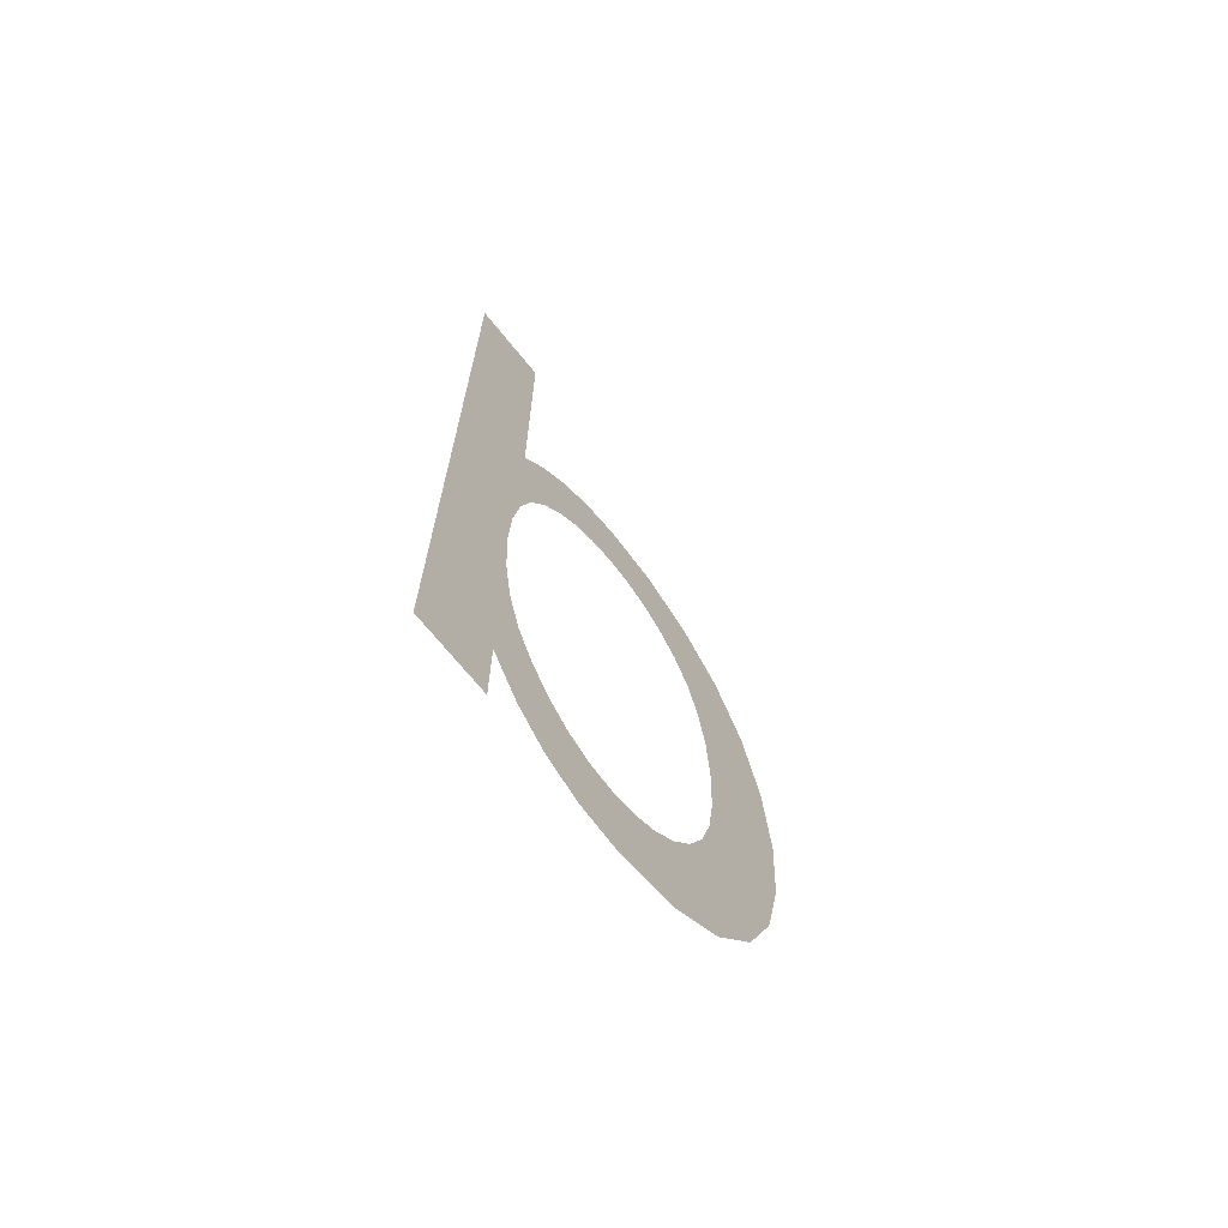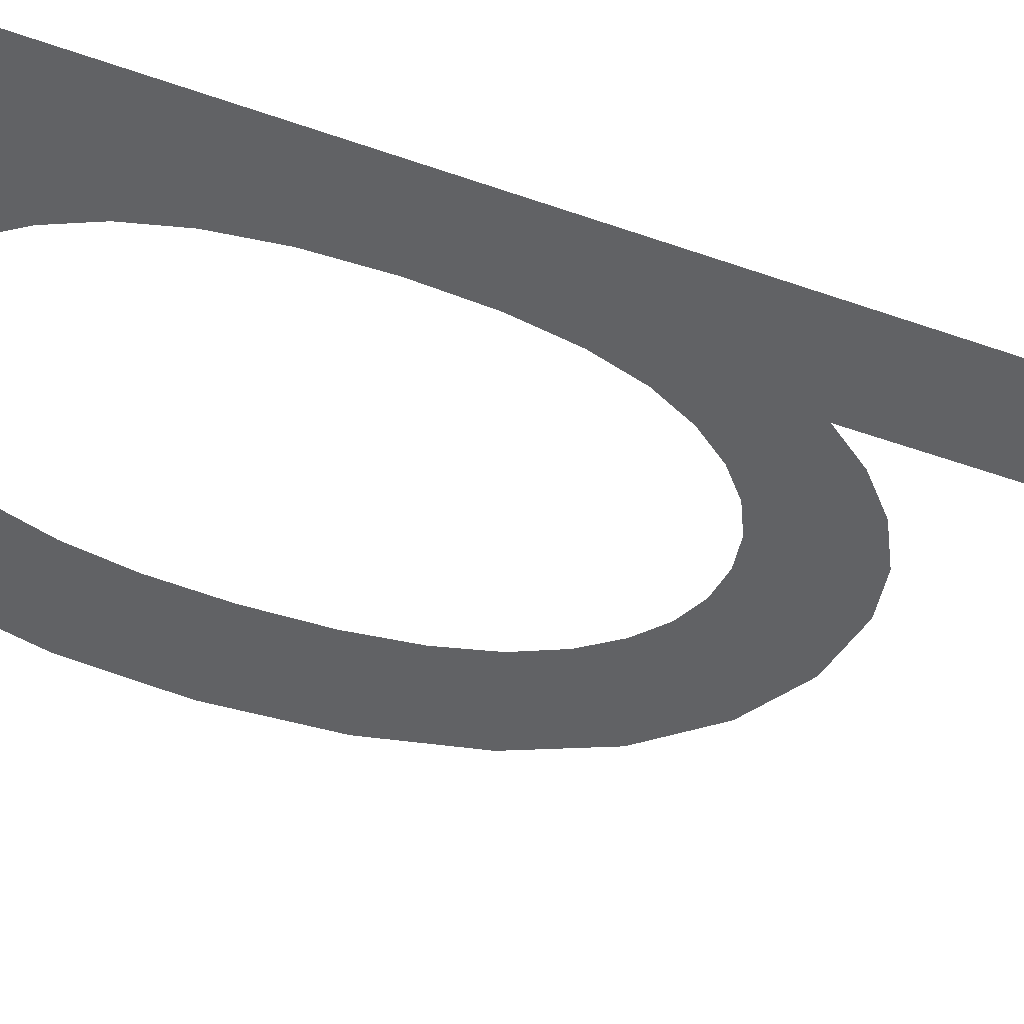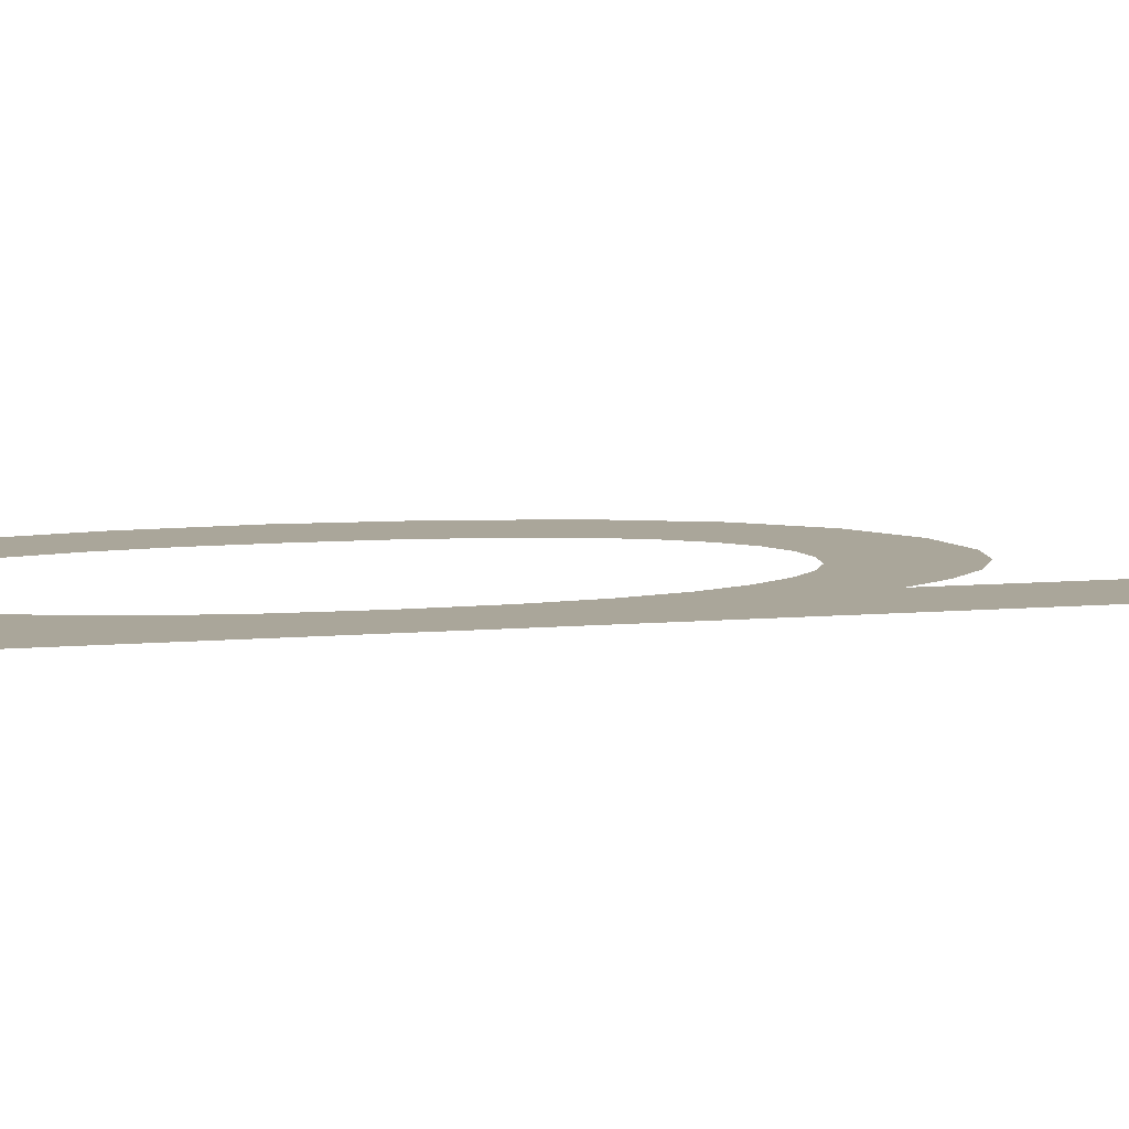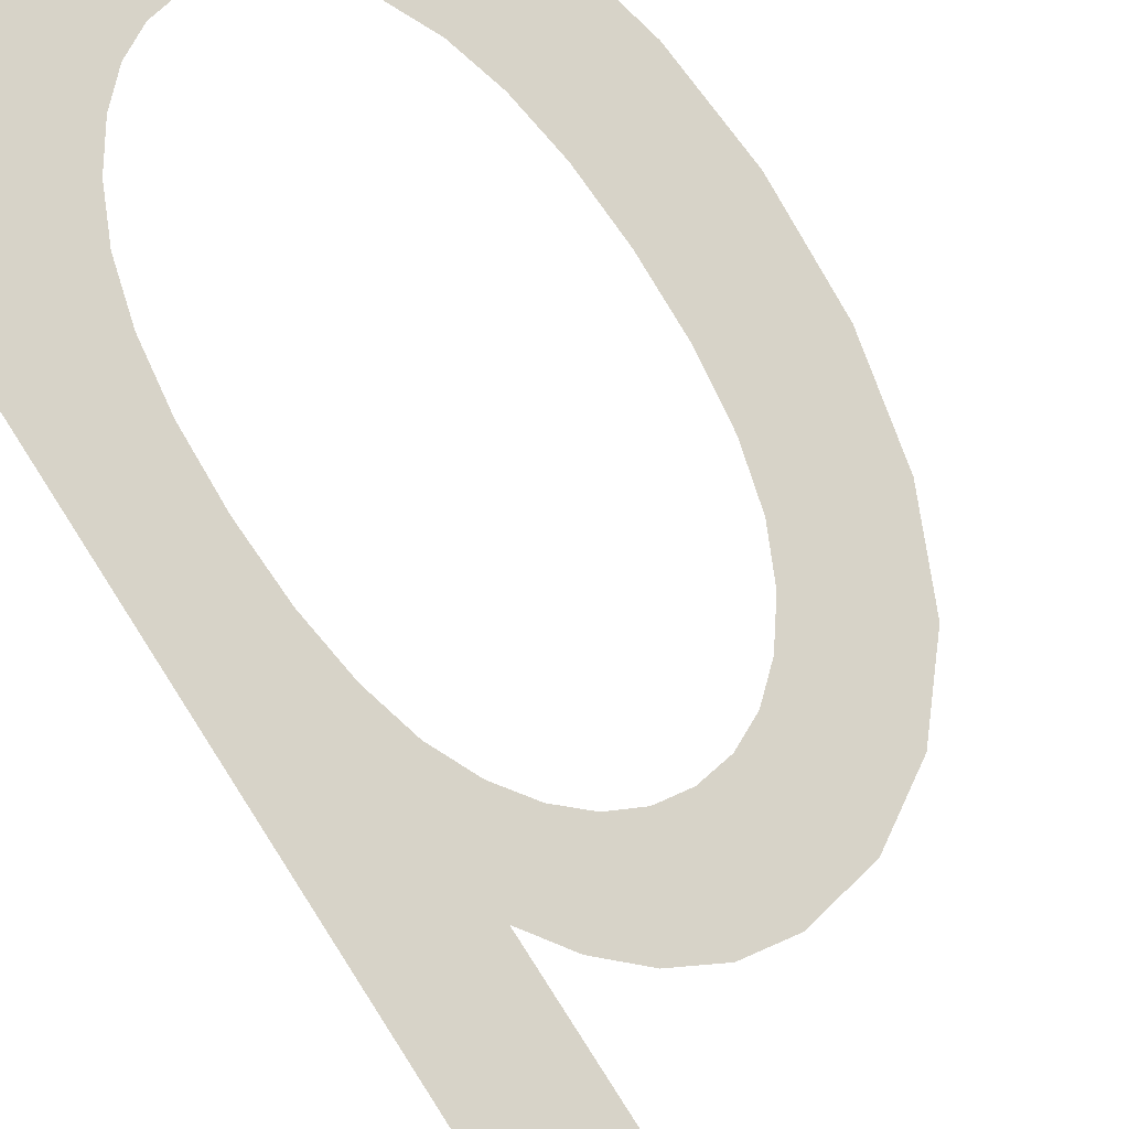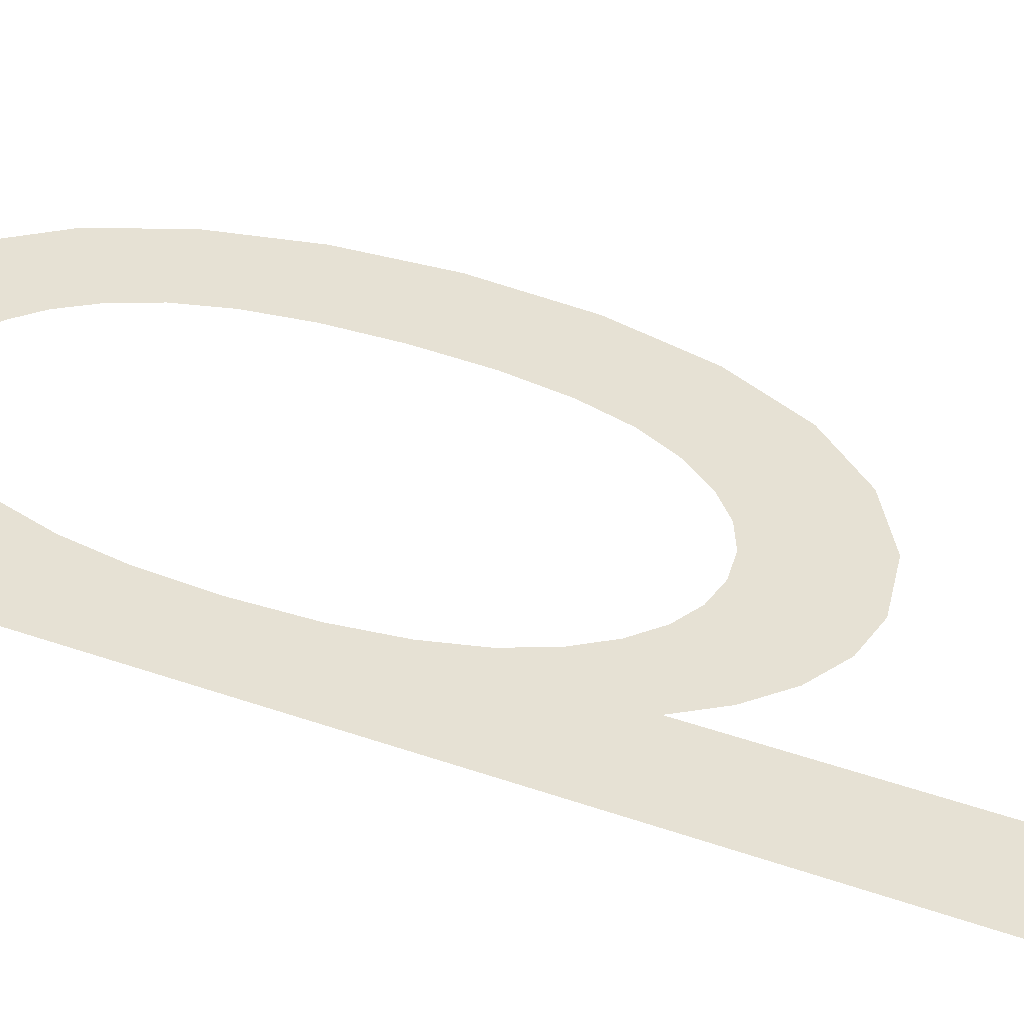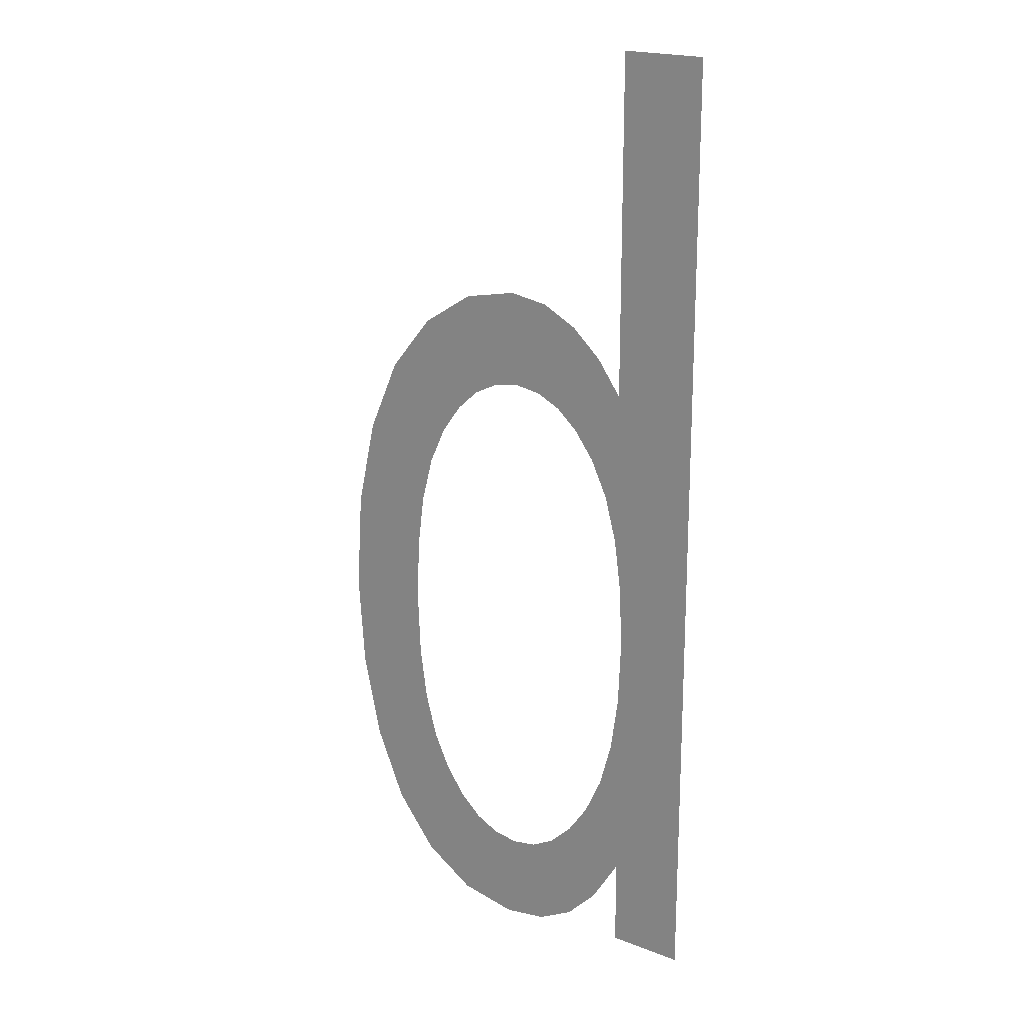
<metadata>
{"format":"obj","ext":"obj","renderer":"f3d","projection":"perspective","resolution":1024,"background":"white","views":[{"elev":-70.6,"azim":-50.9,"up":"+Z"},{"elev":-50.6,"azim":-111.3,"up":"+Y"},{"elev":7.8,"azim":-103.5,"up":"+Y"},{"elev":77.0,"azim":-32.6,"up":"+Y"},{"elev":39.1,"azim":-66.0,"up":"+Y"},{"elev":20.2,"azim":-144.8,"up":"+Z"}]}
</metadata>
<code>
o mesh162/mesh162-geometry#mesh162-geometry
v 0.3664 -0.1681 0.08104
v 0.3656 -0.168 0.09144
v 0.3656 -0.1681 0.08104
v 0.3664 -0.1681 0.08484
v 0.3664 -0.1681 0.08201
v 0.3665 -0.168 0.09144
v 0.3664 -0.1681 0.08416
v 0.3664 -0.168 0.08552
v 0.3667 -0.1681 0.08151
v 0.3665 -0.168 0.08778
v 0.3665 -0.1681 0.08356
v 0.3665 -0.168 0.0861
v 0.3666 -0.1681 0.08305
v 0.3667 -0.168 0.08816
v 0.3668 -0.1681 0.08263
v 0.3666 -0.168 0.08659
v 0.3671 -0.1681 0.08115
v 0.3668 -0.168 0.08699
v 0.3671 -0.1681 0.08229
v 0.3671 -0.168 0.08846
v 0.3675 -0.1681 0.08094
v 0.367 -0.168 0.08729
v 0.3673 -0.1681 0.08206
v 0.3673 -0.168 0.08751
v 0.3676 -0.1681 0.08191
v 0.3675 -0.168 0.08866
v 0.368 -0.1681 0.08087
v 0.3675 -0.168 0.08764
v 0.3679 -0.1681 0.08186
v 0.3679 -0.168 0.08873
v 0.3682 -0.1681 0.08191
v 0.3678 -0.168 0.08768
v 0.3686 -0.1681 0.08099
v 0.3681 -0.168 0.08764
v 0.3684 -0.1681 0.08204
v 0.3685 -0.168 0.08861
v 0.3687 -0.1681 0.08227
v 0.3684 -0.168 0.0875
v 0.3692 -0.1681 0.08136
v 0.3686 -0.168 0.08728
v 0.3689 -0.1681 0.08258
v 0.3691 -0.168 0.08824
v 0.3691 -0.1681 0.08298
v 0.3689 -0.168 0.08696
v 0.3692 -0.1681 0.08348
v 0.3691 -0.168 0.08655
v 0.3696 -0.1681 0.08196
v 0.3692 -0.168 0.08605
v 0.3693 -0.1681 0.08406
v 0.3696 -0.168 0.08764
v 0.3693 -0.1681 0.08474
v 0.3693 -0.168 0.08544
v 0.3699 -0.168 0.08682
v 0.37 -0.1681 0.08276
v 0.3701 -0.168 0.08584
v 0.3702 -0.1681 0.08371
v 0.3702 -0.1681 0.08474
f 1 2 3
f 2 1 4
f 3 2 1
f 4 1 2
f 4 1 5
f 5 1 4
f 4 6 2
f 2 6 4
f 4 5 7
f 7 5 4
f 6 4 8
f 8 4 6
f 7 5 9
f 9 5 7
f 6 8 10
f 10 8 6
f 7 9 11
f 11 9 7
f 12 10 8
f 8 10 12
f 11 9 13
f 13 9 11
f 10 12 14
f 14 12 10
f 13 9 15
f 15 9 13
f 14 12 16
f 16 12 14
f 15 9 17
f 17 9 15
f 14 16 18
f 18 16 14
f 15 17 19
f 19 17 15
f 14 18 20
f 20 18 14
f 19 17 21
f 21 17 19
f 20 18 22
f 22 18 20
f 19 21 23
f 23 21 19
f 20 22 24
f 24 22 20
f 23 21 25
f 25 21 23
f 20 24 26
f 26 24 20
f 25 21 27
f 27 21 25
f 26 24 28
f 28 24 26
f 25 27 29
f 29 27 25
f 26 28 30
f 30 28 26
f 29 27 31
f 31 27 29
f 30 28 32
f 32 28 30
f 31 27 33
f 33 27 31
f 30 32 34
f 34 32 30
f 31 33 35
f 35 33 31
f 30 34 36
f 36 34 30
f 35 33 37
f 37 33 35
f 36 34 38
f 38 34 36
f 37 33 39
f 39 33 37
f 36 38 40
f 40 38 36
f 37 39 41
f 41 39 37
f 36 40 42
f 42 40 36
f 41 39 43
f 43 39 41
f 42 40 44
f 44 40 42
f 43 39 45
f 45 39 43
f 42 44 46
f 46 44 42
f 45 39 47
f 47 39 45
f 42 46 48
f 48 46 42
f 45 47 49
f 49 47 45
f 42 48 50
f 50 48 42
f 49 47 51
f 51 47 49
f 50 48 52
f 52 48 50
f 51 47 50
f 50 47 51
f 50 52 51
f 51 52 50
f 50 47 53
f 53 47 50
f 53 47 54
f 54 47 53
f 53 54 55
f 55 54 53
f 55 54 56
f 56 54 55
f 55 56 57
f 57 56 55

</code>
